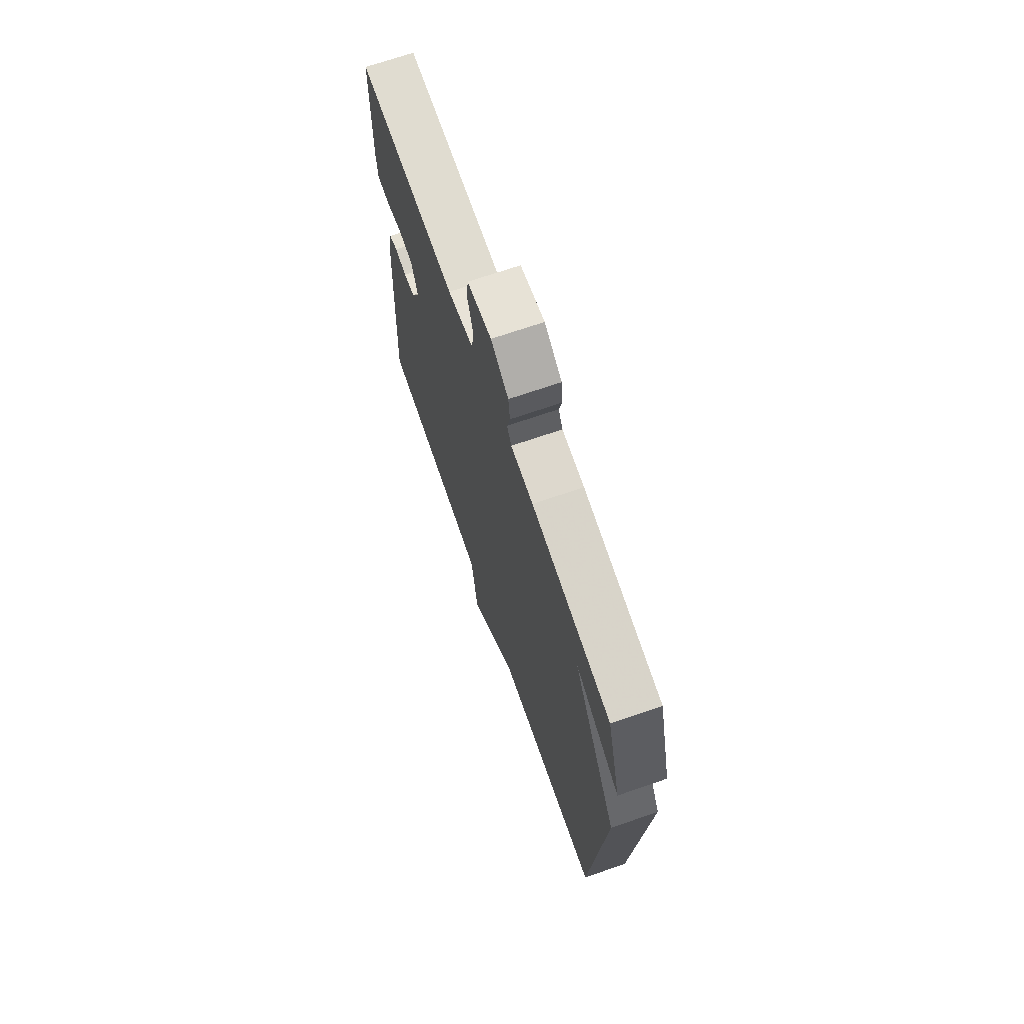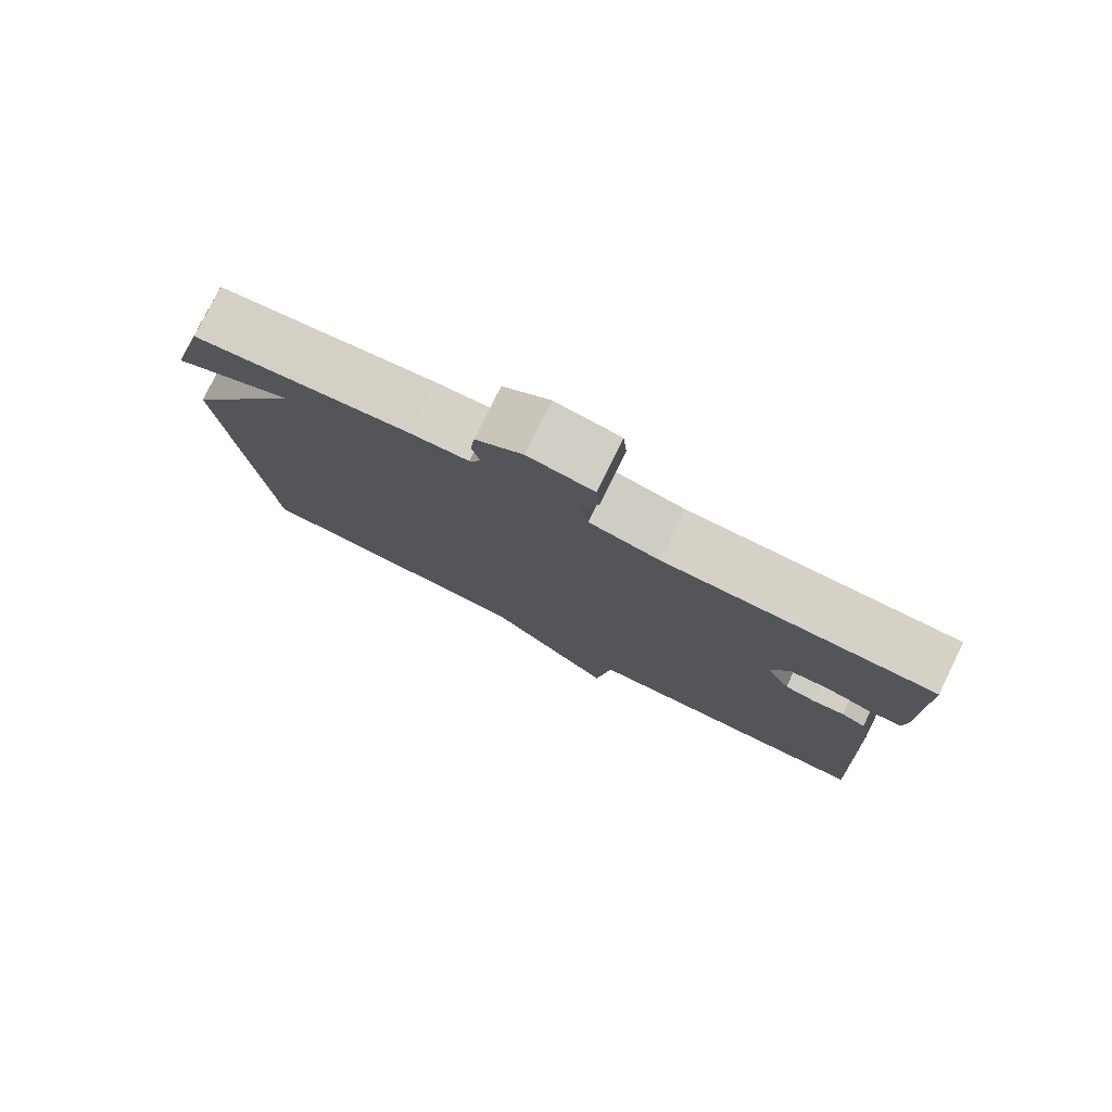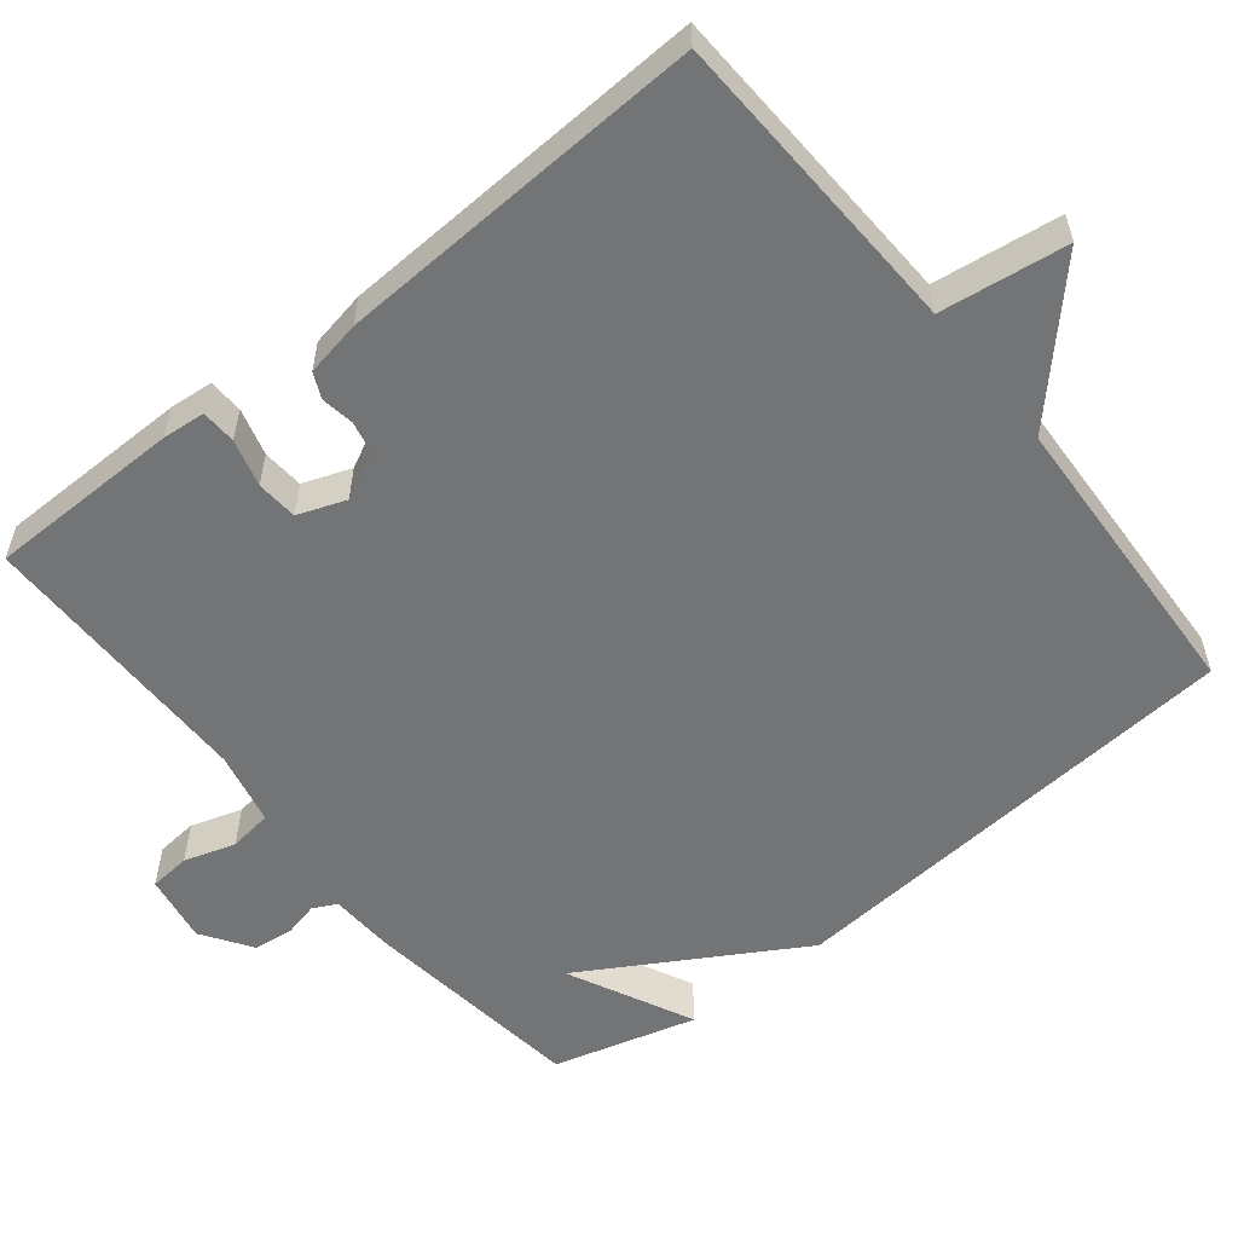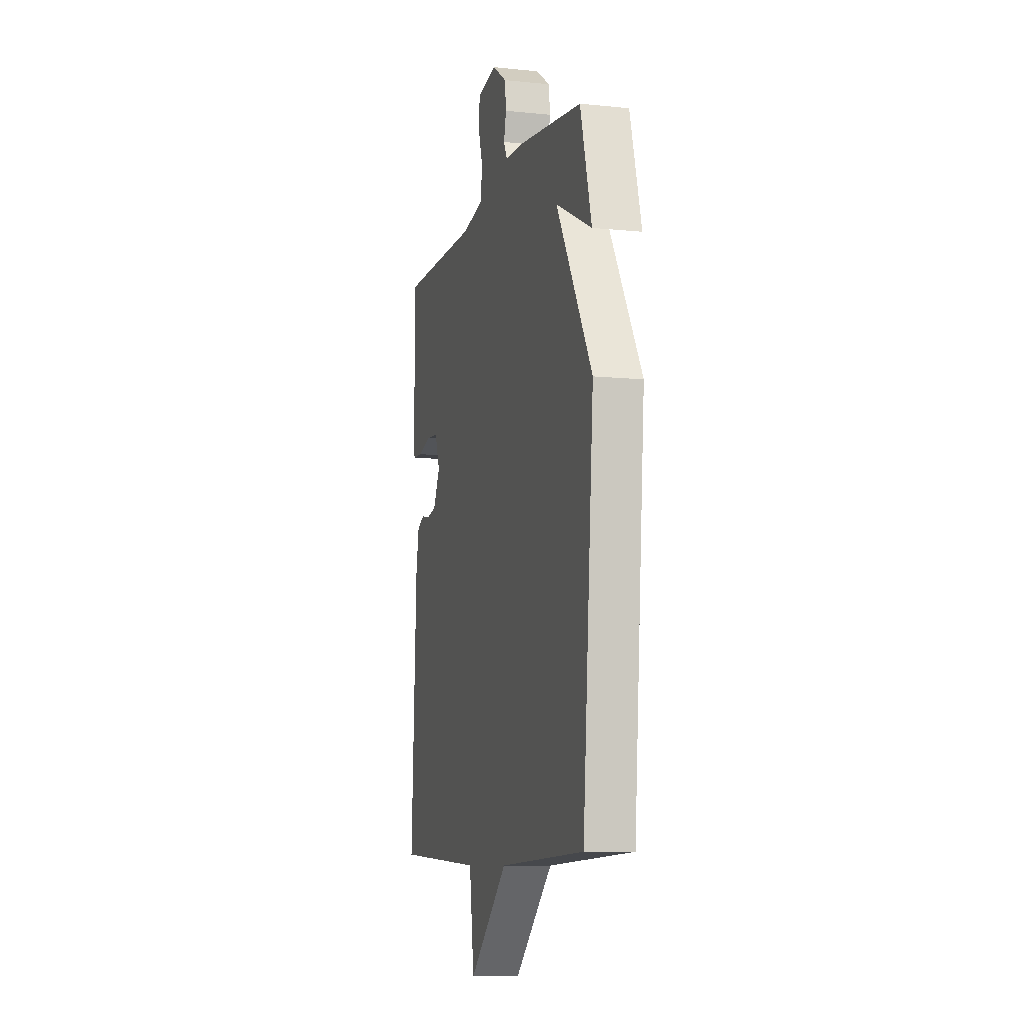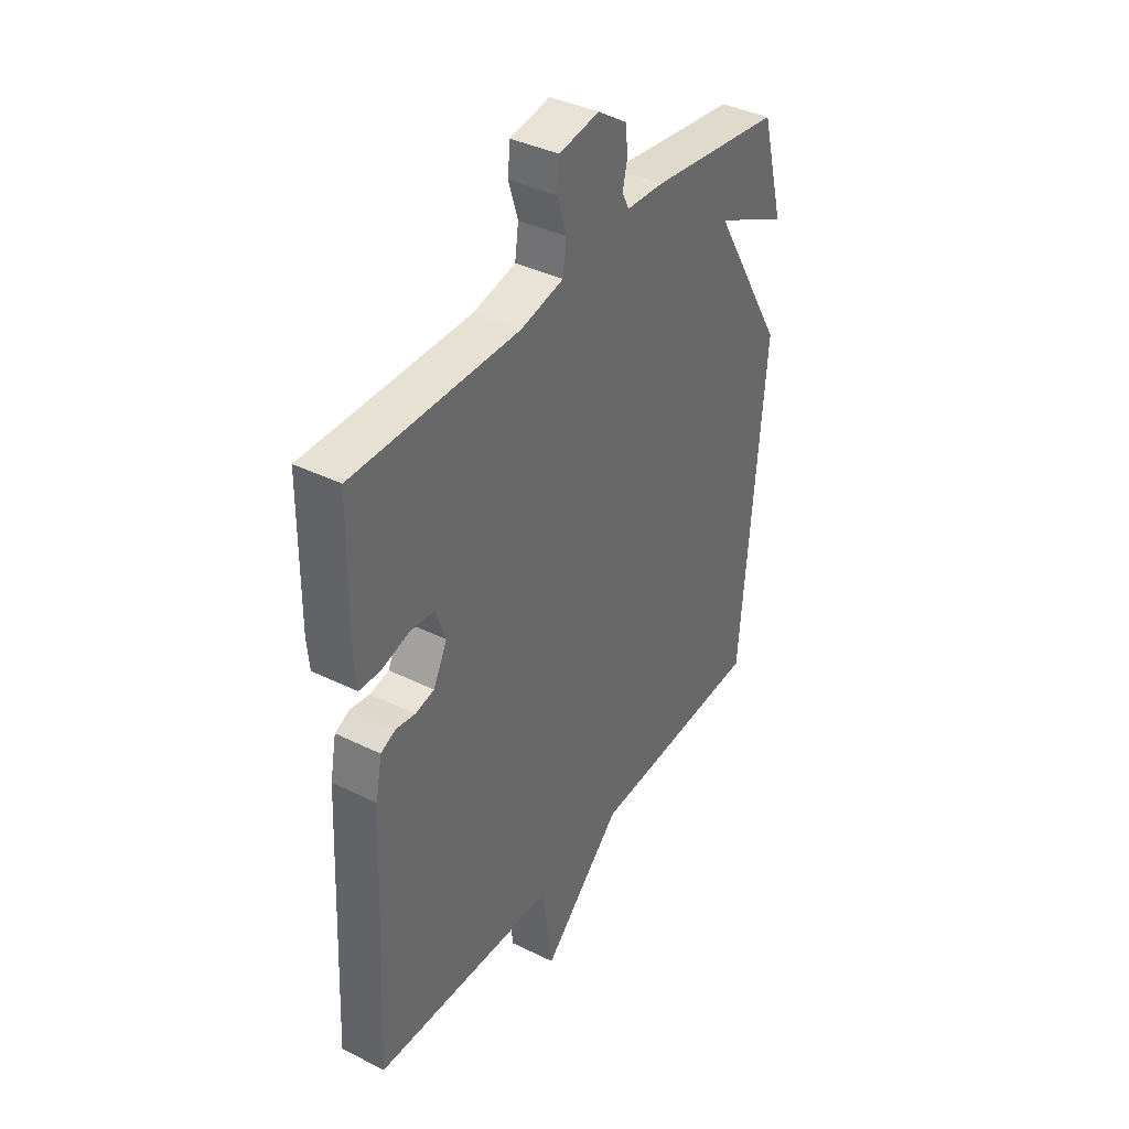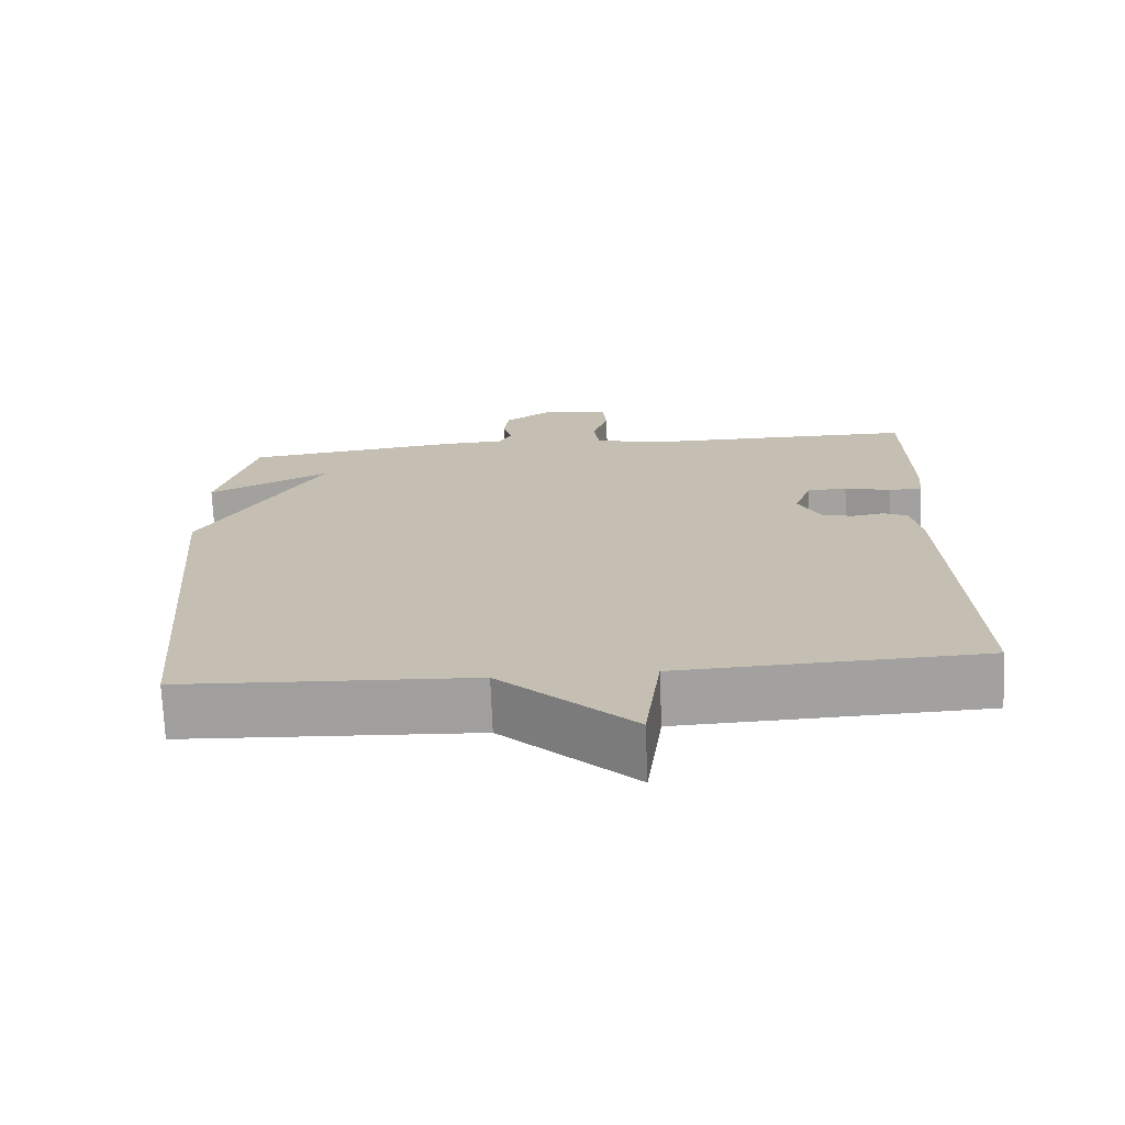
<metadata>
{"format":"obj","ext":"obj","renderer":"f3d","projection":"perspective","resolution":1024,"background":"white","views":[{"elev":69.7,"azim":-109.1,"up":"+Z"},{"elev":78.9,"azim":26.2,"up":"+Z"},{"elev":-56.2,"azim":128.6,"up":"+Y"},{"elev":-9.0,"azim":-105.3,"up":"+Z"},{"elev":38.6,"azim":121.9,"up":"+Z"},{"elev":-71.9,"azim":2.3,"up":"+Z"}]}
</metadata>
<code>
v -0.5 0.07 0.5
v -0.205 0.07 0.538
v -0.122 0.07 0.542
v -0.106 0.07 0.573
v -0.117 0.07 0.619
v -0.111 0.07 0.67
v -0.046 0.07 0.714
v 0.044 0.07 0.699
v 0.049 0.07 0.645
v 0.028 0.07 0.578
v 0.036 0.07 0.521
v 0.132 0.07 0.5
v 0.5 0.07 0.5
v 0.503 0.07 0.247
v 0.498 0.07 0.19
v 0.452 0.07 0.188
v 0.39 0.07 0.205
v 0.336 0.07 0.201
v 0.313 0.07 0.138
v 0.344 0.07 0.077
v 0.386 0.07 0.068
v 0.429 0.07 0.075
v 0.462 0.07 0.06
v 0.476 0.07 -0.013
v 0.5 0.07 -0.5
v 0.092 0.07 -0.518
v 0.07 0.07 -0.684
v -0.108 0.07 -0.518
v -0.5 0.07 -0.5
v -0.551 0.07 0.112
v -0.387 0.07 0.392
v -0.551 0.07 0.312
v -0.5 0 0.5
v -0.205 0 0.538
v -0.122 0 0.542
v -0.106 0 0.573
v -0.117 0 0.619
v -0.111 0 0.67
v -0.046 0 0.714
v 0.044 0 0.699
v 0.049 0 0.645
v 0.028 0 0.578
v 0.036 0 0.521
v 0.132 0 0.5
v 0.5 0 0.5
v 0.503 0 0.247
v 0.498 0 0.19
v 0.452 0 0.188
v 0.39 0 0.205
v 0.336 0 0.201
v 0.313 0 0.138
v 0.344 0 0.077
v 0.386 0 0.068
v 0.429 0 0.075
v 0.462 0 0.06
v 0.476 0 -0.013
v 0.5 0 -0.5
v 0.092 0 -0.518
v 0.07 0 -0.684
v -0.108 0 -0.518
v -0.5 0 -0.5
v -0.551 0 0.112
v -0.387 0 0.392
v -0.551 0 0.312
f 1 2 3
f 32 1 3
f 31 32 3
f 30 31 3
f 29 30 3
f 28 29 3
f 28 3 4
f 27 28 4
f 26 27 4
f 24 25 26
f 23 24 26
f 22 23 26
f 21 22 26
f 20 21 26
f 19 20 26 4
f 4 5 6
f 19 4 6
f 18 19 6
f 15 16 17
f 14 15 17
f 13 14 17
f 12 13 17
f 11 12 17 18
f 8 9 10
f 7 8 10
f 6 7 10
f 6 10 11
f 6 11 18
f 35 34 33
f 35 33 64
f 35 64 63
f 35 63 62
f 35 62 61
f 35 61 60
f 36 35 60
f 36 60 59
f 36 59 58
f 58 57 56
f 58 56 55
f 58 55 54
f 58 54 53
f 58 53 52
f 36 58 52 51
f 38 37 36
f 38 36 51
f 38 51 50
f 49 48 47
f 49 47 46
f 49 46 45
f 49 45 44
f 50 49 44 43
f 42 41 40
f 42 40 39
f 42 39 38
f 43 42 38
f 50 43 38
f 1 33 34 2
f 2 34 35 3
f 3 35 36 4
f 4 36 37 5
f 5 37 38 6
f 6 38 39 7
f 7 39 40 8
f 8 40 41 9
f 9 41 42 10
f 10 42 43 11
f 11 43 44 12
f 12 44 45 13
f 13 45 46 14
f 14 46 47 15
f 15 47 48 16
f 16 48 49 17
f 17 49 50 18
f 18 50 51 19
f 19 51 52 20
f 20 52 53 21
f 21 53 54 22
f 22 54 55 23
f 23 55 56 24
f 24 56 57 25
f 25 57 58 26
f 26 58 59 27
f 27 59 60 28
f 28 60 61 29
f 29 61 62 30
f 30 62 63 31
f 31 63 64 32
f 32 64 33 1

</code>
